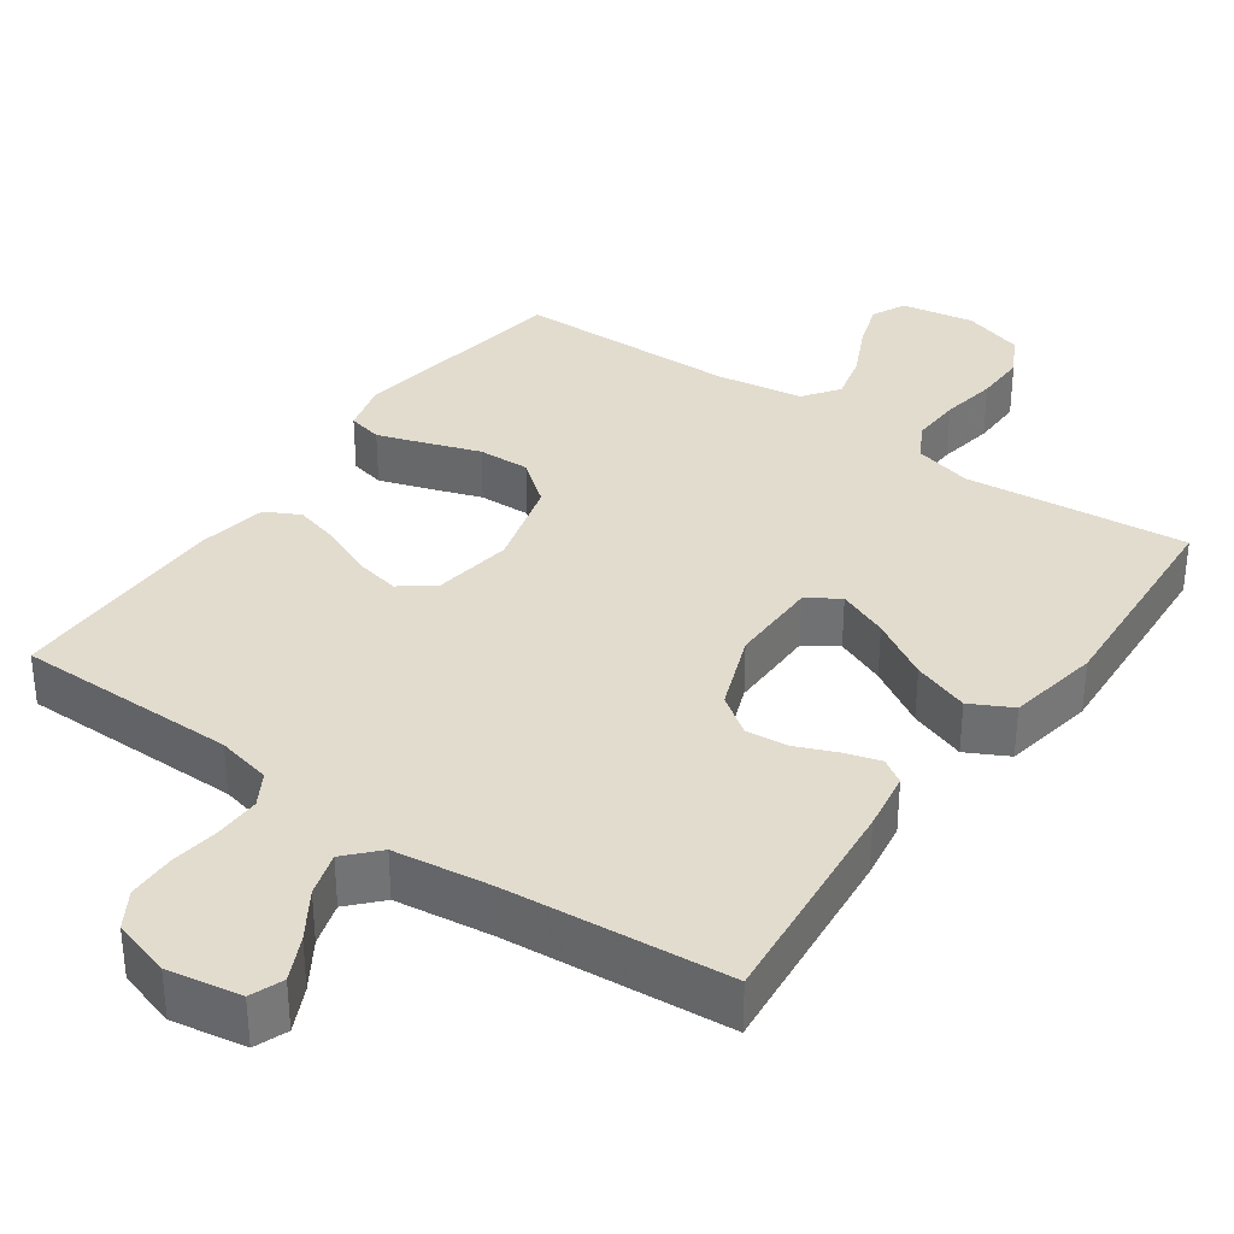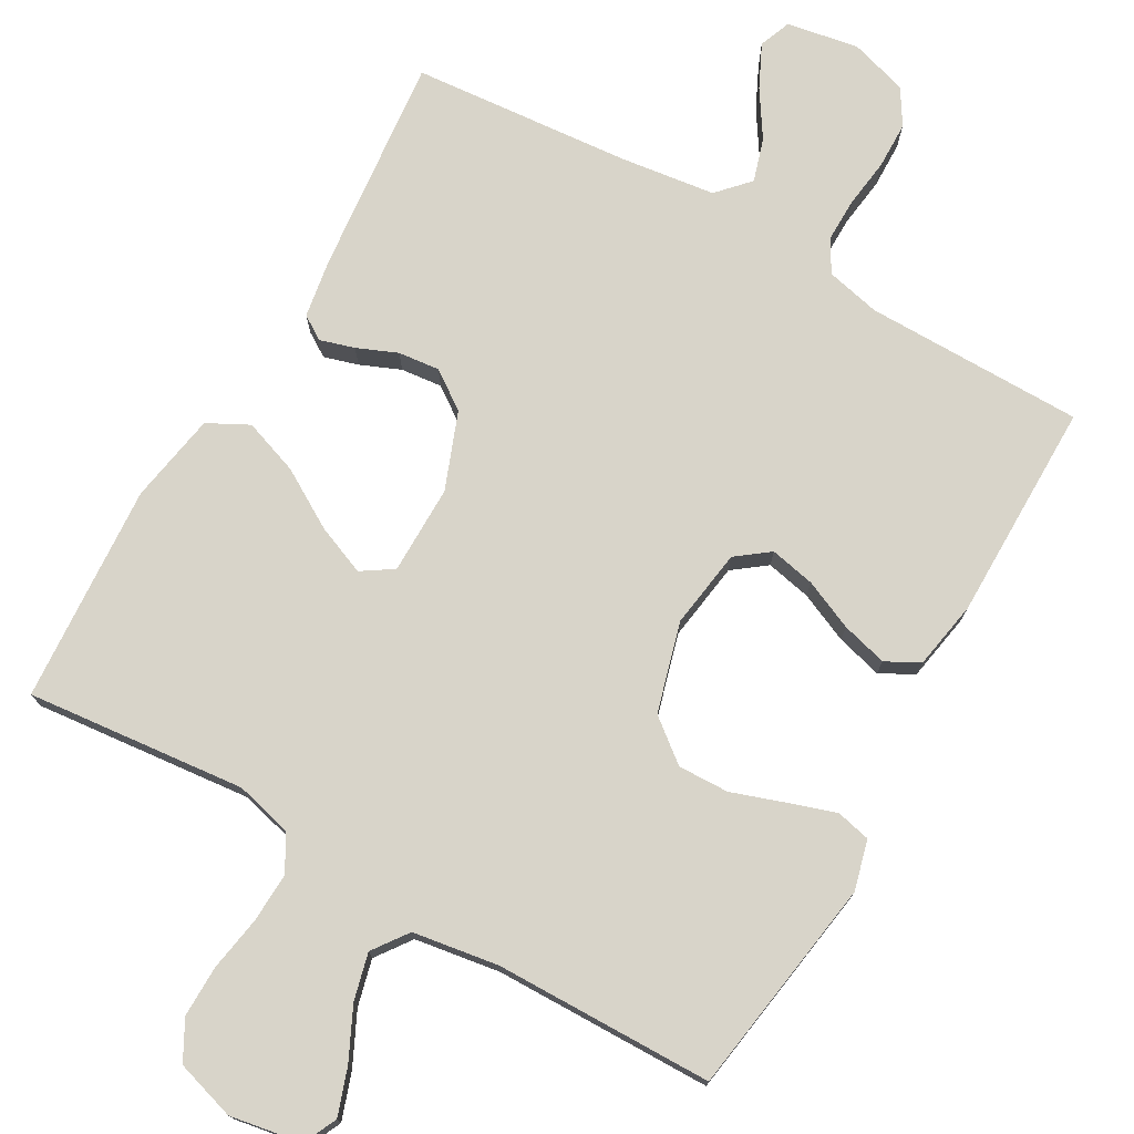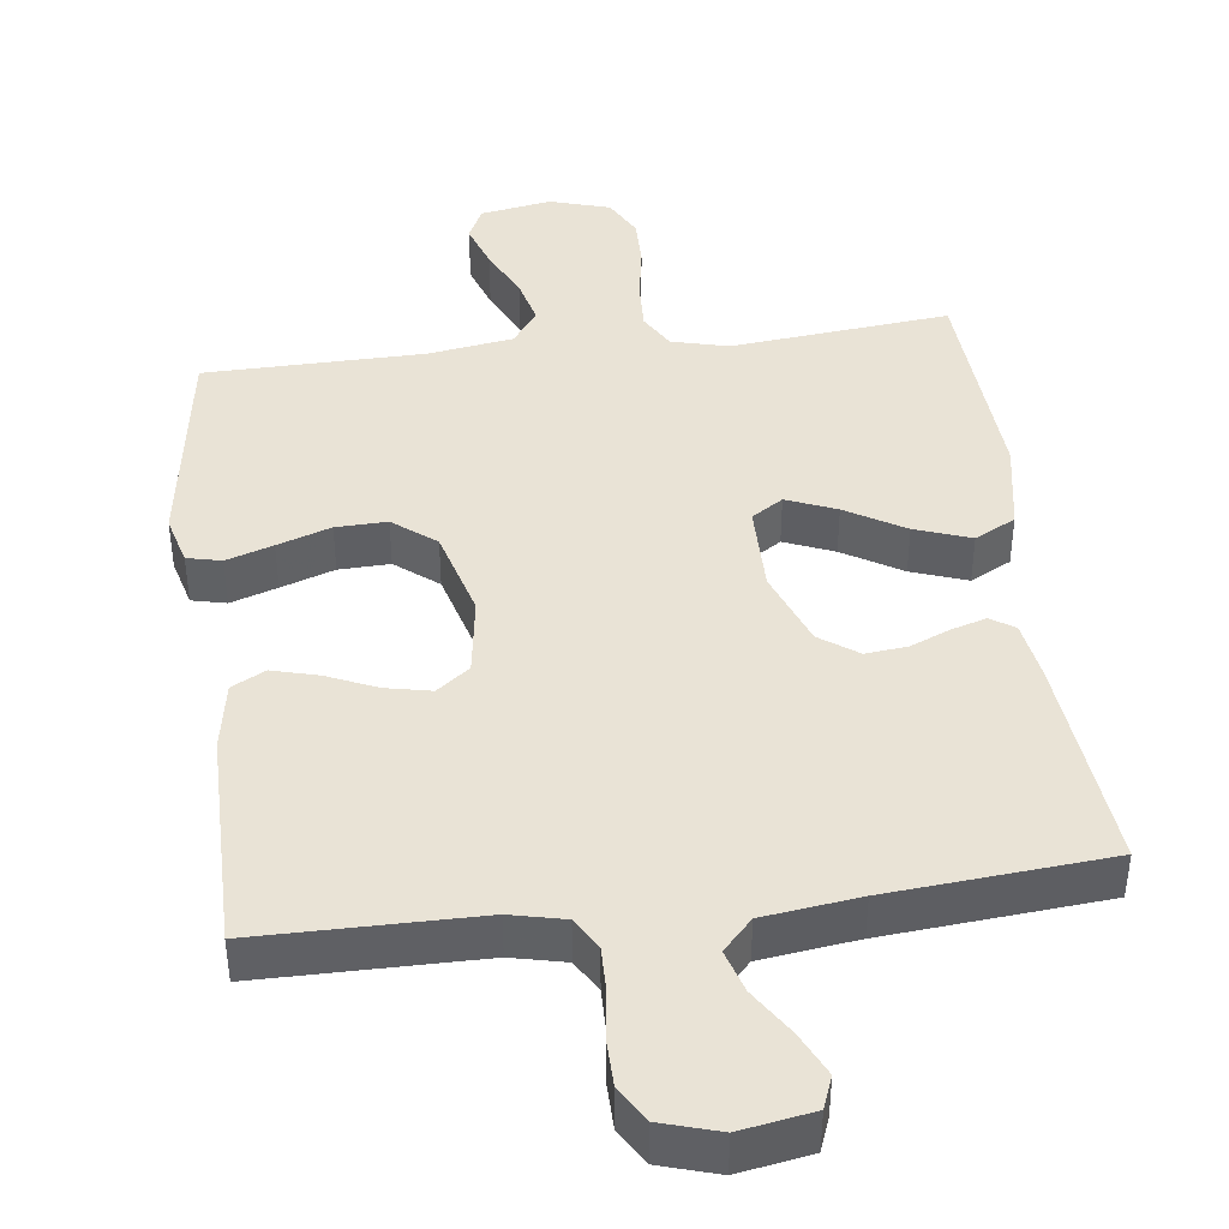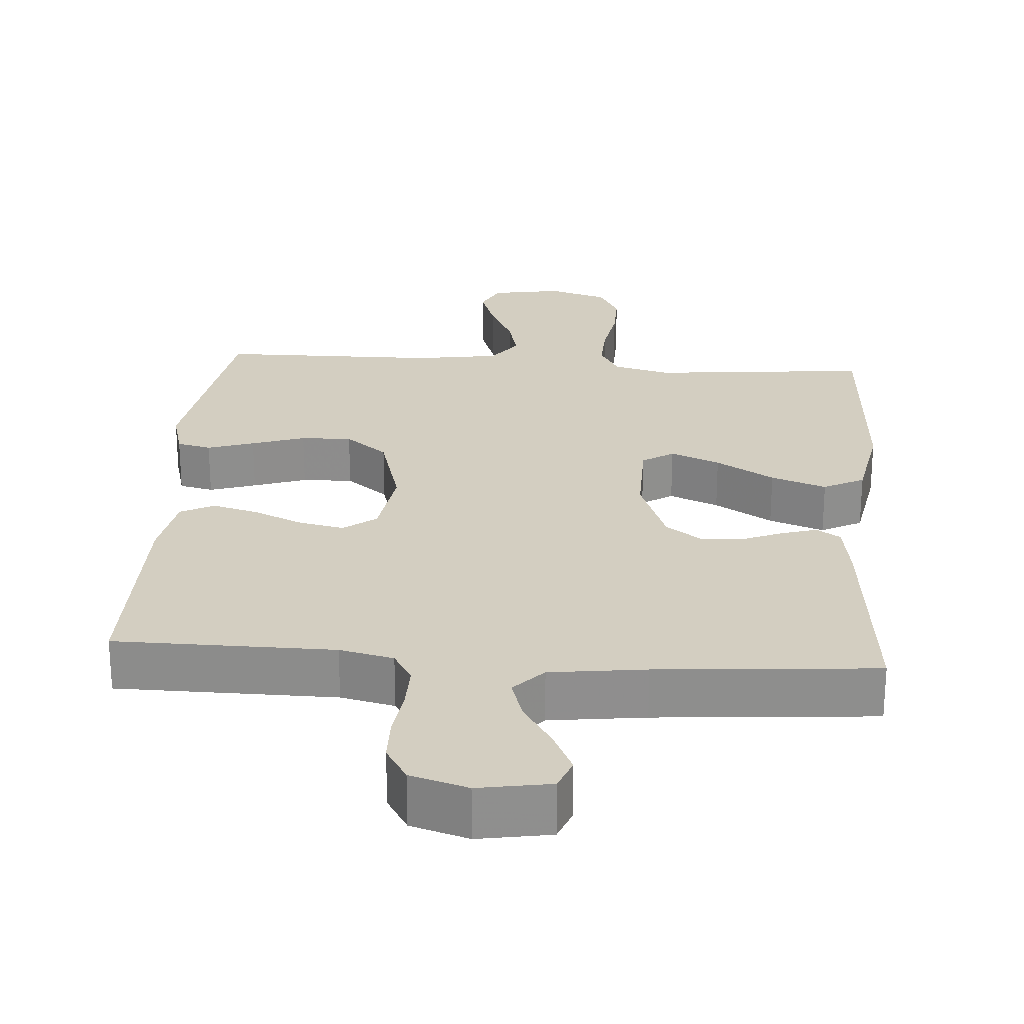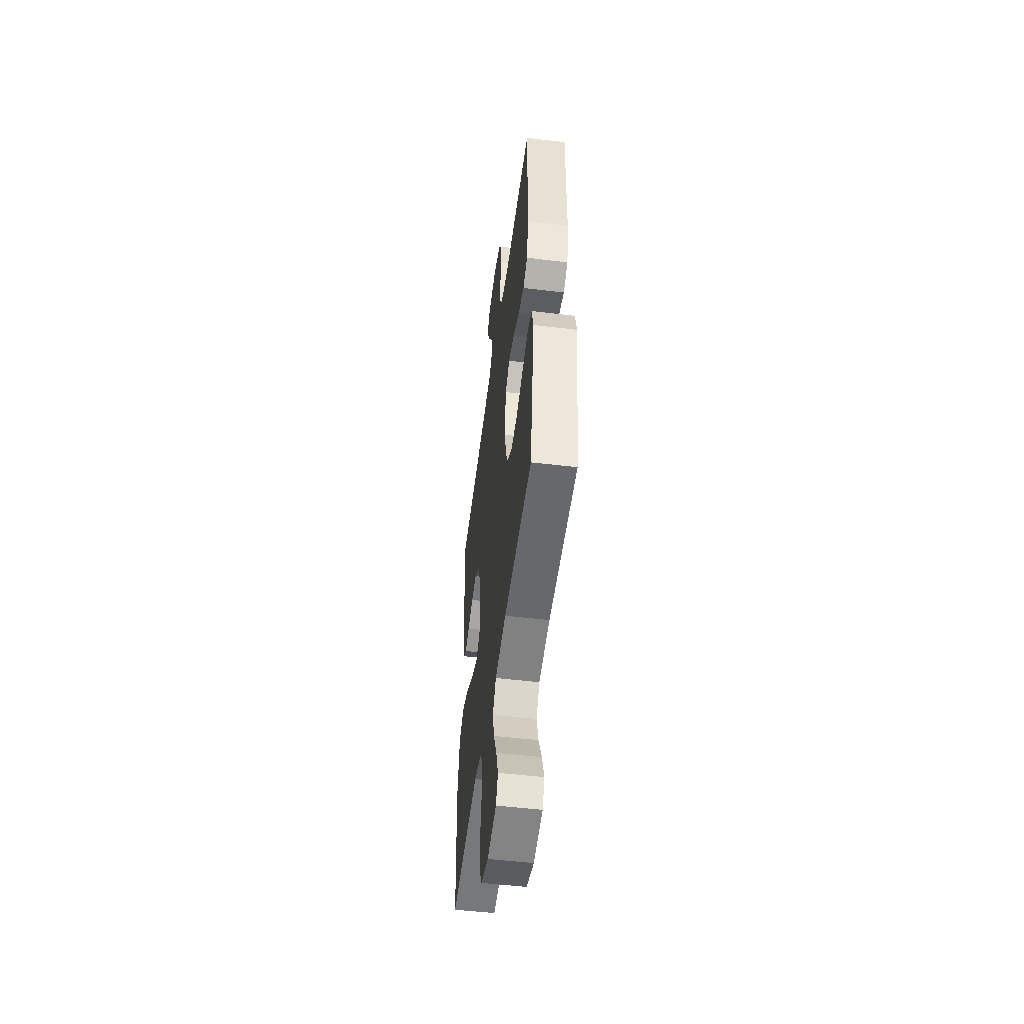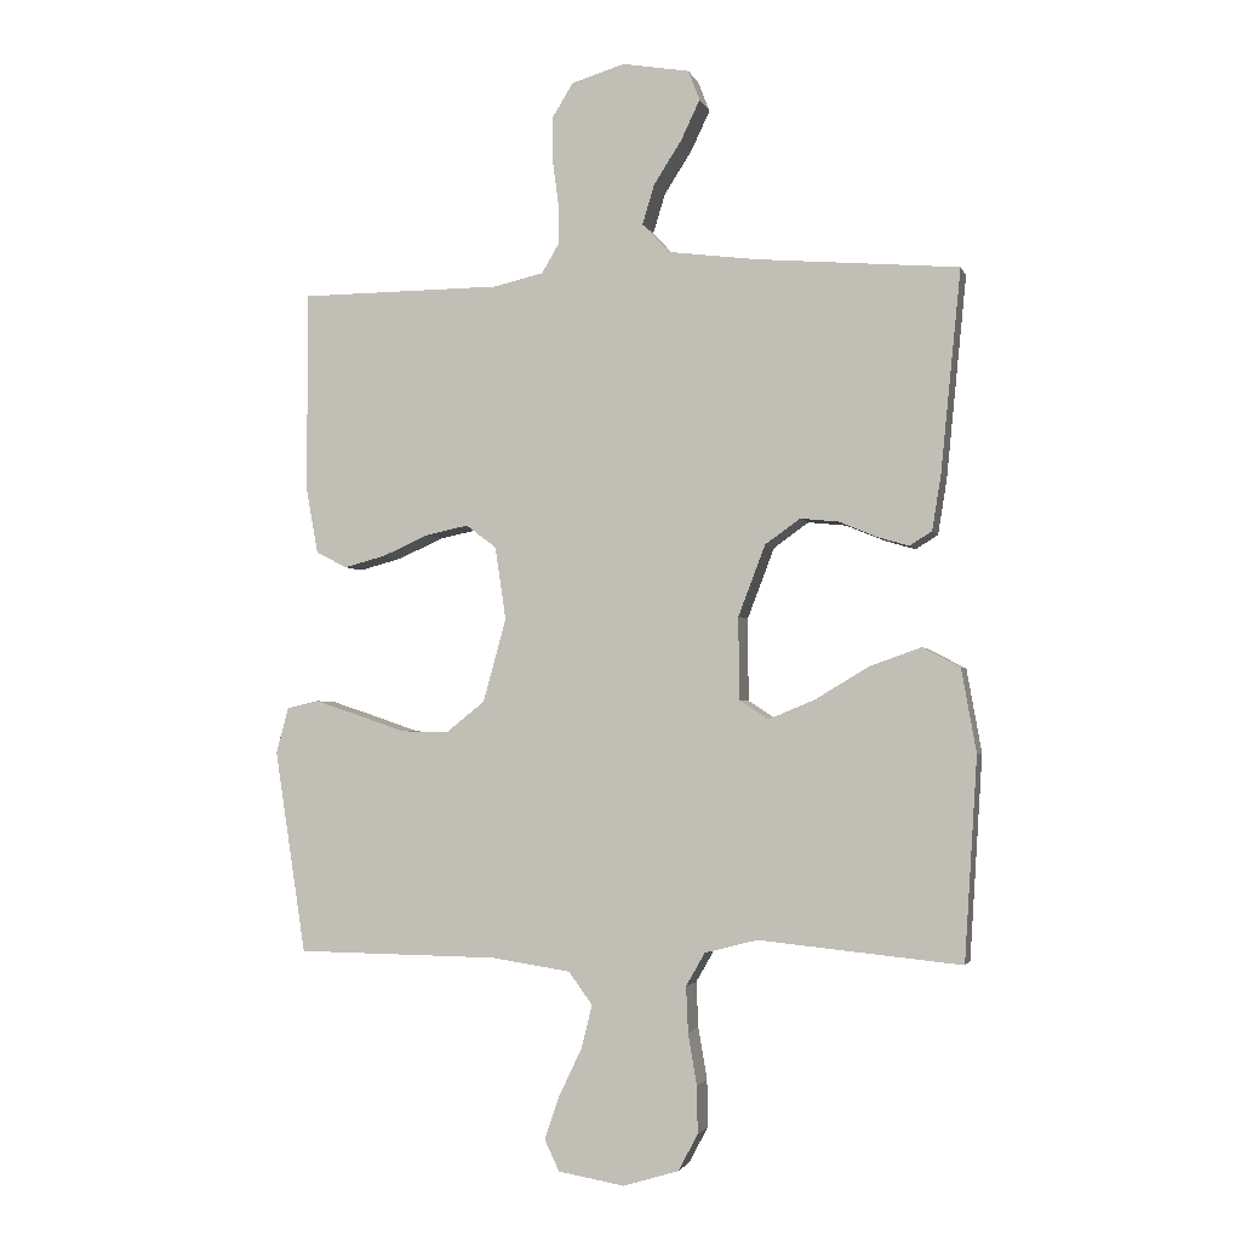
<metadata>
{"format":"obj","ext":"obj","renderer":"f3d","projection":"perspective","resolution":1024,"background":"white","views":[{"elev":34.6,"azim":35.2,"up":"+Y"},{"elev":75.3,"azim":-150.4,"up":"+Y"},{"elev":42.2,"azim":-7.2,"up":"+Y"},{"elev":25.3,"azim":4.2,"up":"+Y"},{"elev":-51.7,"azim":-97.4,"up":"+Z"},{"elev":-2.6,"azim":14.1,"up":"+Z"}]}
</metadata>
<code>
v -0.5 0.07 0.5
v -0.2 0.07 0.502
v -0.126 0.07 0.519
v -0.1 0.07 0.563
v -0.101 0.07 0.624
v -0.11 0.07 0.691
v -0.109 0.07 0.755
v -0.079 0.07 0.804
v 0 0.07 0.828
v 0.099 0.07 0.811
v 0.116 0.07 0.767
v 0.088 0.07 0.708
v 0.047 0.07 0.644
v 0.029 0.07 0.585
v 0.069 0.07 0.542
v 0.2 0.07 0.525
v 0.5 0.07 0.5
v 0.47 0.07 0.2
v 0.457 0.07 0.12
v 0.424 0.07 0.099
v 0.377 0.07 0.113
v 0.322 0.07 0.136
v 0.265 0.07 0.142
v 0.213 0.07 0.105
v 0.173 0.07 0
v 0.174 0.07 -0.122
v 0.217 0.07 -0.15
v 0.285 0.07 -0.122
v 0.365 0.07 -0.074
v 0.441 0.07 -0.047
v 0.497 0.07 -0.076
v 0.519 0.07 -0.2
v 0.5 0.07 -0.5
v 0.2 0.07 -0.47
v 0.122 0.07 -0.49
v 0.094 0.07 -0.539
v 0.097 0.07 -0.607
v 0.11 0.07 -0.683
v 0.111 0.07 -0.753
v 0.082 0.07 -0.807
v 0 0.07 -0.832
v -0.098 0.07 -0.815
v -0.12 0.07 -0.769
v -0.098 0.07 -0.705
v -0.064 0.07 -0.634
v -0.048 0.07 -0.57
v -0.083 0.07 -0.522
v -0.2 0.07 -0.504
v -0.5 0.07 -0.5
v -0.546 0.07 -0.2
v -0.528 0.07 -0.132
v -0.481 0.07 -0.121
v -0.417 0.07 -0.142
v -0.344 0.07 -0.167
v -0.274 0.07 -0.169
v -0.216 0.07 -0.123
v -0.182 0.07 0
v -0.198 0.07 0.108
v -0.243 0.07 0.142
v -0.305 0.07 0.129
v -0.373 0.07 0.099
v -0.436 0.07 0.082
v -0.482 0.07 0.106
v -0.499 0.07 0.2
v -0.5 0 0.5
v -0.2 0 0.502
v -0.126 0 0.519
v -0.1 0 0.563
v -0.101 0 0.624
v -0.11 0 0.691
v -0.109 0 0.755
v -0.079 0 0.804
v 0 0 0.828
v 0.099 0 0.811
v 0.116 0 0.767
v 0.088 0 0.708
v 0.047 0 0.644
v 0.029 0 0.585
v 0.069 0 0.542
v 0.2 0 0.525
v 0.5 0 0.5
v 0.47 0 0.2
v 0.457 0 0.12
v 0.424 0 0.099
v 0.377 0 0.113
v 0.322 0 0.136
v 0.265 0 0.142
v 0.213 0 0.105
v 0.173 0 0
v 0.174 0 -0.122
v 0.217 0 -0.15
v 0.285 0 -0.122
v 0.365 0 -0.074
v 0.441 0 -0.047
v 0.497 0 -0.076
v 0.519 0 -0.2
v 0.5 0 -0.5
v 0.2 0 -0.47
v 0.122 0 -0.49
v 0.094 0 -0.539
v 0.097 0 -0.607
v 0.11 0 -0.683
v 0.111 0 -0.753
v 0.082 0 -0.807
v 0 0 -0.832
v -0.098 0 -0.815
v -0.12 0 -0.769
v -0.098 0 -0.705
v -0.064 0 -0.634
v -0.048 0 -0.57
v -0.083 0 -0.522
v -0.2 0 -0.504
v -0.5 0 -0.5
v -0.546 0 -0.2
v -0.528 0 -0.132
v -0.481 0 -0.121
v -0.417 0 -0.142
v -0.344 0 -0.167
v -0.274 0 -0.169
v -0.216 0 -0.123
v -0.182 0 0
v -0.198 0 0.108
v -0.243 0 0.142
v -0.305 0 0.129
v -0.373 0 0.099
v -0.436 0 0.082
v -0.482 0 0.106
v -0.499 0 0.2
f 63 64 1 2
f 60 61 62 63
f 59 60 63 2
f 58 59 2 3
f 57 58 3 4
f 51 52 53 54
f 49 50 51 54
f 48 49 54 55
f 47 48 55 56
f 42 43 44 45
f 42 45 46
f 41 42 46
f 40 41 46
f 37 38 39 40
f 36 37 40 46
f 35 36 46 47
f 31 32 33 34
f 28 29 30 31
f 27 28 31 34
f 26 27 34 35
f 19 20 21 22
f 17 18 19 22
f 16 17 22 23
f 15 16 23 24
f 10 11 12 13
f 8 9 10 13
f 8 13 14
f 5 6 7 8
f 4 5 8 14
f 57 4 14 15
f 25 26 35 47
f 25 47 56 57
f 15 24 25 57
f 66 65 128 127
f 127 126 125 124
f 66 127 124 123
f 67 66 123 122
f 68 67 122 121
f 118 117 116 115
f 118 115 114 113
f 119 118 113 112
f 120 119 112 111
f 109 108 107 106
f 110 109 106
f 110 106 105
f 110 105 104
f 104 103 102 101
f 110 104 101 100
f 111 110 100 99
f 98 97 96 95
f 95 94 93 92
f 98 95 92 91
f 99 98 91 90
f 86 85 84 83
f 86 83 82 81
f 87 86 81 80
f 88 87 80 79
f 77 76 75 74
f 77 74 73 72
f 78 77 72
f 72 71 70 69
f 78 72 69 68
f 79 78 68 121
f 111 99 90 89
f 121 120 111 89
f 121 89 88 79
f 1 65 66 2
f 2 66 67 3
f 3 67 68 4
f 4 68 69 5
f 5 69 70 6
f 6 70 71 7
f 7 71 72 8
f 8 72 73 9
f 9 73 74 10
f 10 74 75 11
f 11 75 76 12
f 12 76 77 13
f 13 77 78 14
f 14 78 79 15
f 15 79 80 16
f 16 80 81 17
f 17 81 82 18
f 18 82 83 19
f 19 83 84 20
f 20 84 85 21
f 21 85 86 22
f 22 86 87 23
f 23 87 88 24
f 24 88 89 25
f 25 89 90 26
f 26 90 91 27
f 27 91 92 28
f 28 92 93 29
f 29 93 94 30
f 30 94 95 31
f 31 95 96 32
f 32 96 97 33
f 33 97 98 34
f 34 98 99 35
f 35 99 100 36
f 36 100 101 37
f 37 101 102 38
f 38 102 103 39
f 39 103 104 40
f 40 104 105 41
f 41 105 106 42
f 42 106 107 43
f 43 107 108 44
f 44 108 109 45
f 45 109 110 46
f 46 110 111 47
f 47 111 112 48
f 48 112 113 49
f 49 113 114 50
f 50 114 115 51
f 51 115 116 52
f 52 116 117 53
f 53 117 118 54
f 54 118 119 55
f 55 119 120 56
f 56 120 121 57
f 57 121 122 58
f 58 122 123 59
f 59 123 124 60
f 60 124 125 61
f 61 125 126 62
f 62 126 127 63
f 63 127 128 64
f 64 128 65 1

</code>
